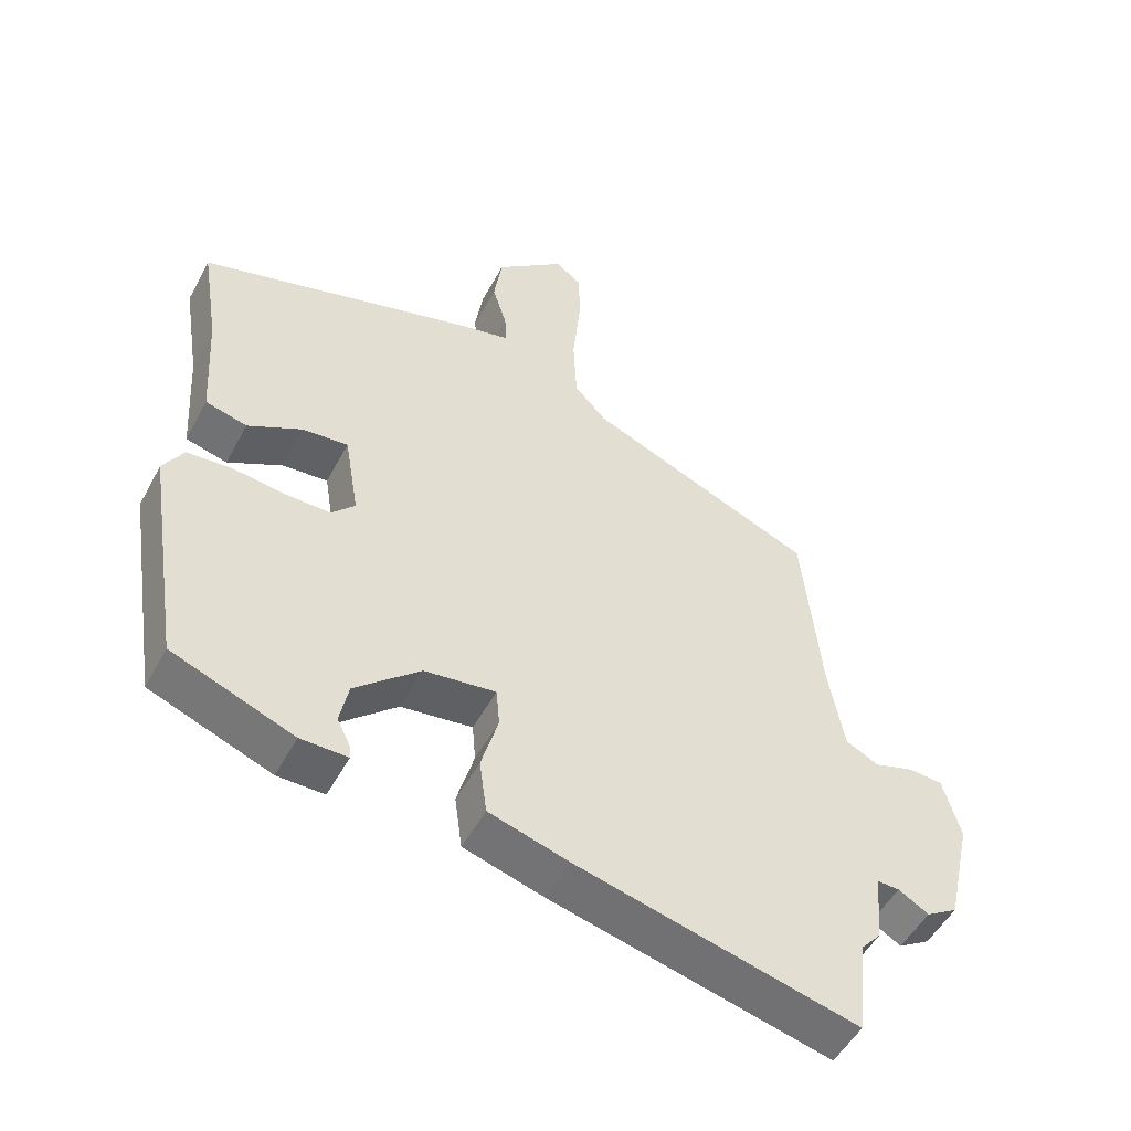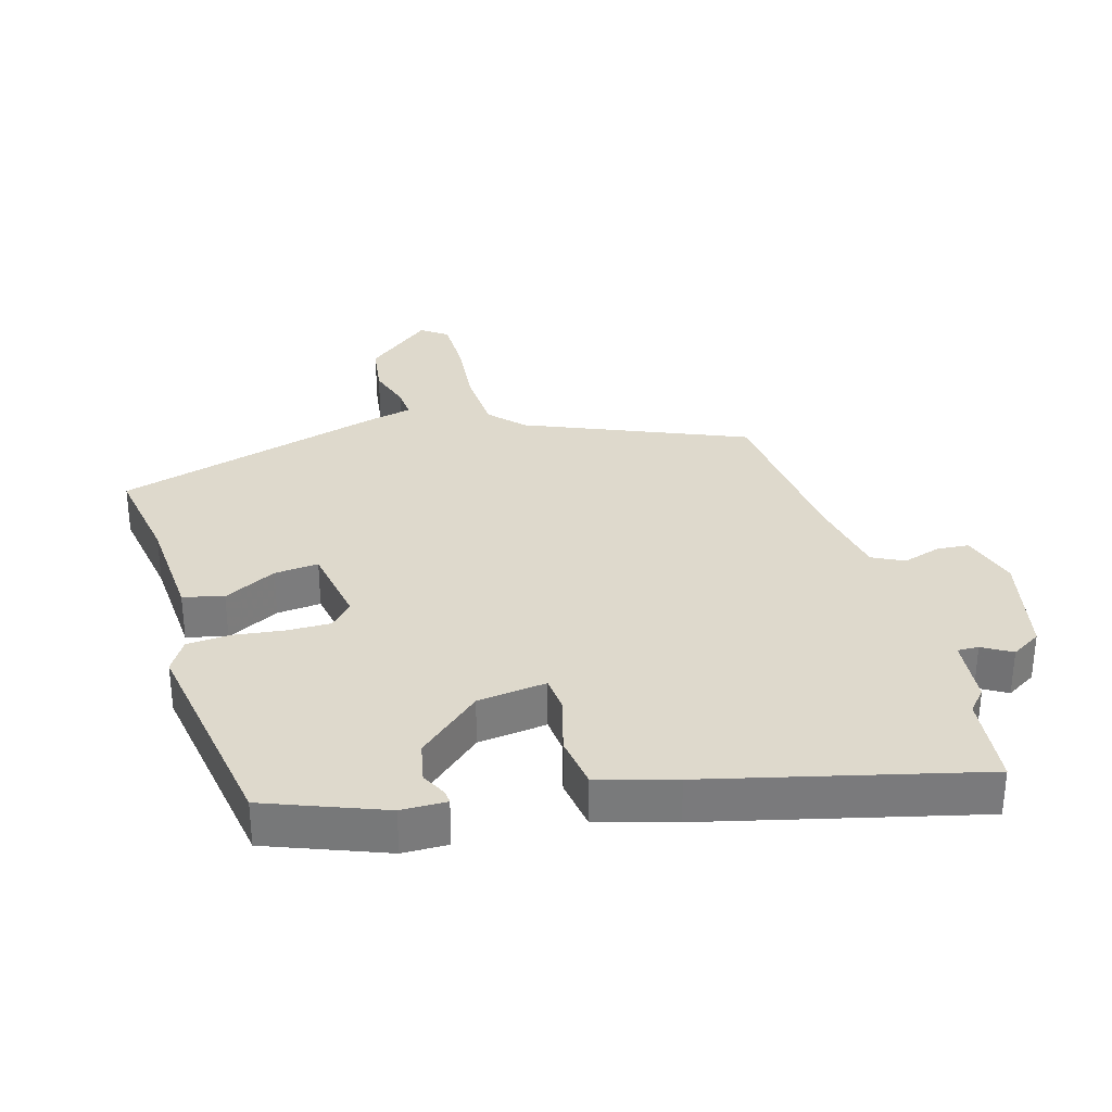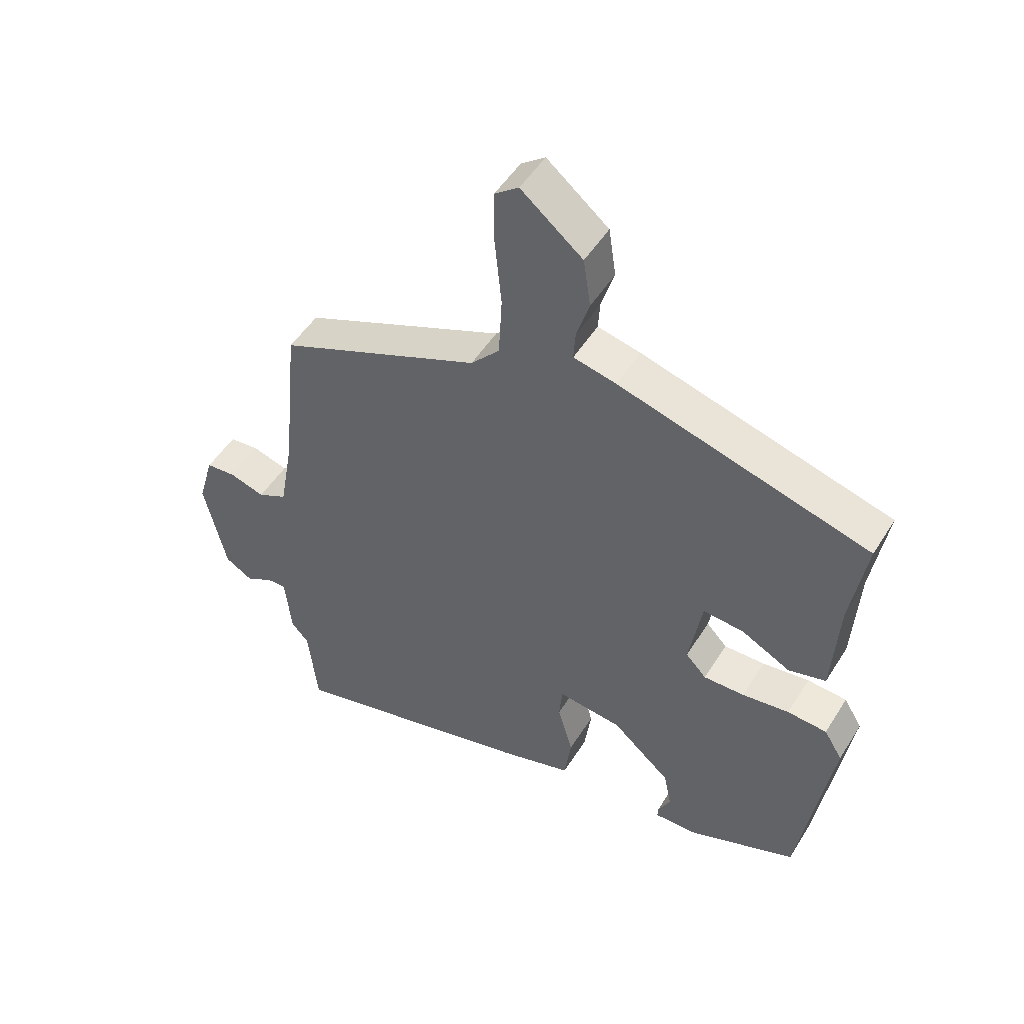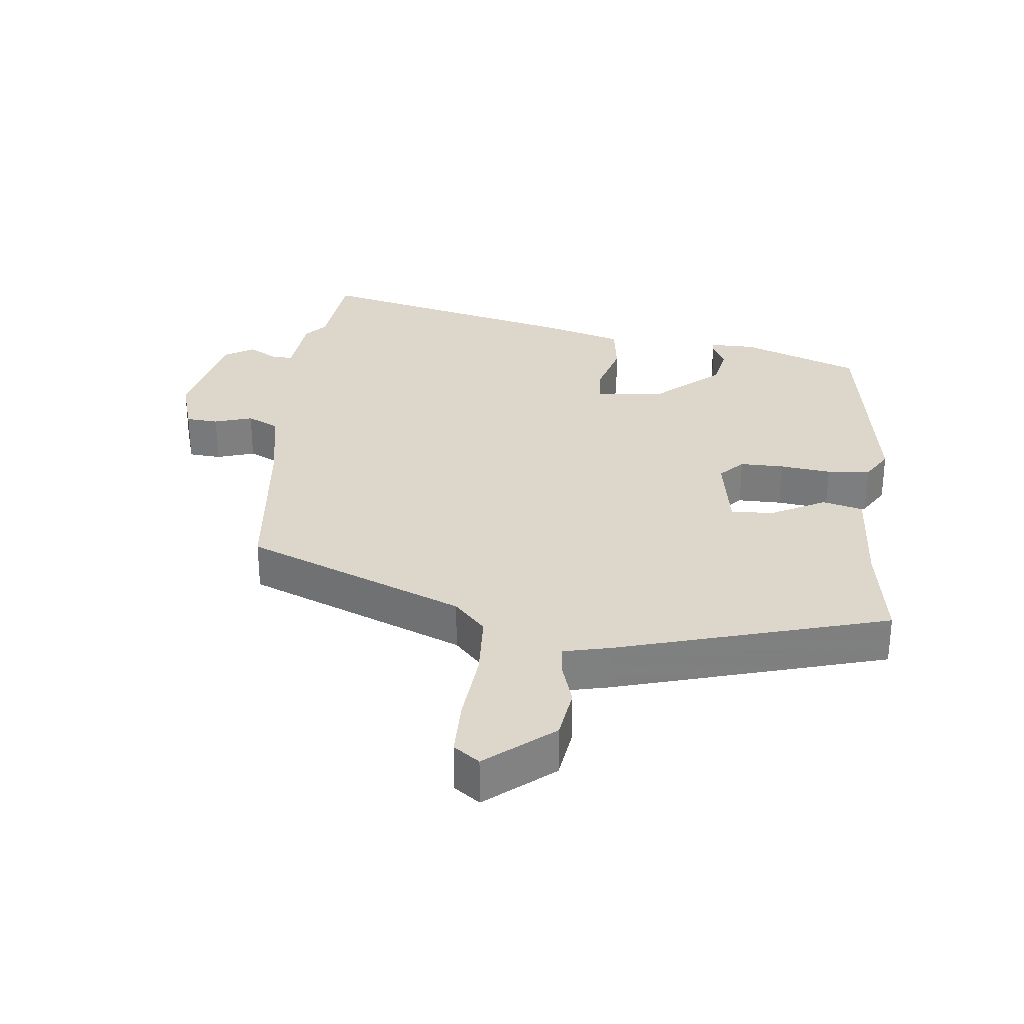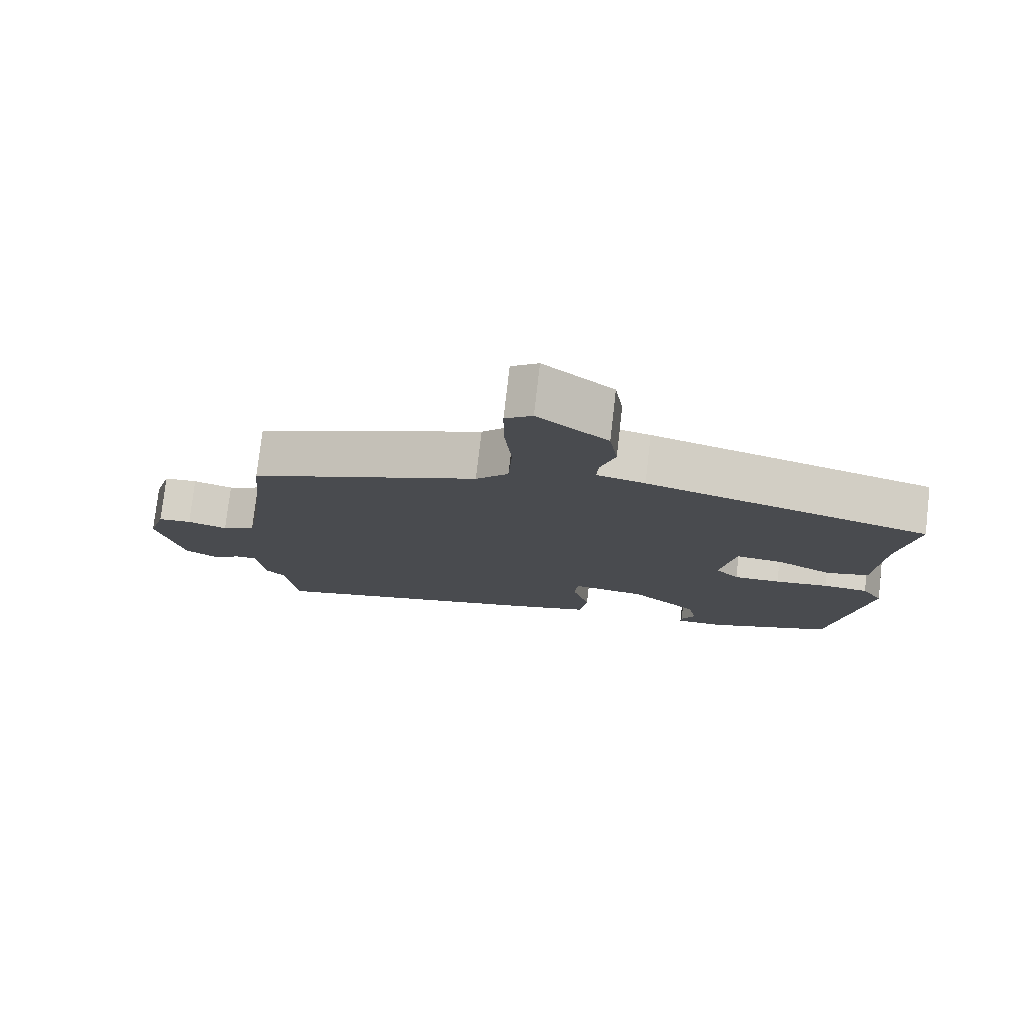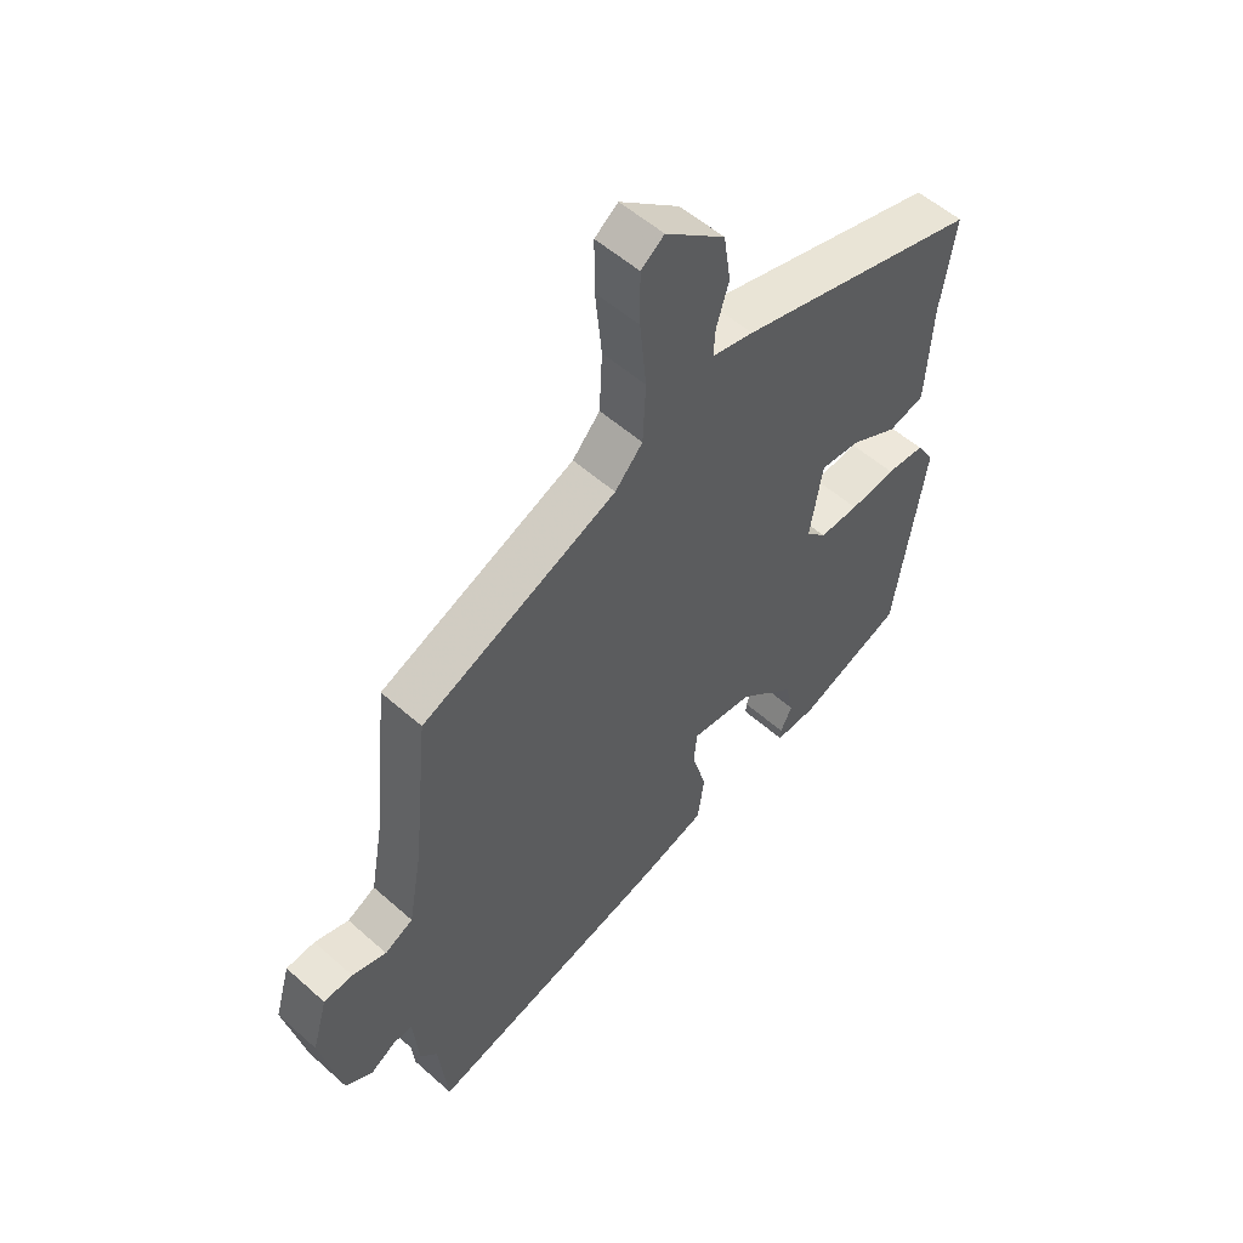
<metadata>
{"format":"obj","ext":"obj","renderer":"f3d","projection":"perspective","resolution":1024,"background":"white","views":[{"elev":-50.9,"azim":152.5,"up":"+Z"},{"elev":32.0,"azim":163.7,"up":"+Y"},{"elev":50.1,"azim":30.9,"up":"+Z"},{"elev":30.5,"azim":6.0,"up":"+Y"},{"elev":77.3,"azim":6.6,"up":"+Z"},{"elev":54.3,"azim":-46.7,"up":"+Z"}]}
</metadata>
<code>
v 0.514 0.07 0.421
v 0.489 0.07 0.264
v 0.479 0.07 0.096
v 0.418 0.07 0.08
v 0.338 0.07 0.122
v 0.271 0.07 0.128
v 0.25 0.07 0.003
v 0.284 0.07 -0.033
v 0.351 0.07 -0.032
v 0.428 0.07 -0.022
v 0.493 0.07 -0.027
v 0.523 0.07 -0.076
v 0.471 0.07 -0.409
v 0.293 0.07 -0.478
v 0.224 0.07 -0.479
v 0.225 0.07 -0.46
v 0.245 0.07 -0.42
v 0.232 0.07 -0.358
v 0.136 0.07 -0.274
v 0.031 0.07 -0.261
v 0.026 0.07 -0.317
v 0.051 0.07 -0.404
v 0.04 0.07 -0.484
v -0.077 0.07 -0.519
v -0.487 0.07 -0.621
v -0.502 0.07 -0.48
v -0.531 0.07 -0.447
v -0.541 0.07 -0.345
v -0.573 0.07 -0.346
v -0.617 0.07 -0.372
v -0.663 0.07 -0.344
v -0.699 0.07 -0.183
v -0.673 0.07 -0.093
v -0.624 0.07 -0.089
v -0.566 0.07 -0.107
v -0.518 0.07 -0.083
v -0.495 0.07 0.045
v -0.468 0.07 0.312
v -0.136 0.07 0.451
v -0.089 0.07 0.502
v -0.084 0.07 0.602
v -0.095 0.07 0.714
v -0.095 0.07 0.802
v -0.056 0.07 0.831
v 0.045 0.07 0.748
v 0.057 0.07 0.668
v 0.036 0.07 0.6
v 0.033 0.07 0.554
v 0.103 0.07 0.538
v 0.514 0 0.421
v 0.489 0 0.264
v 0.479 0 0.096
v 0.418 0 0.08
v 0.338 0 0.122
v 0.271 0 0.128
v 0.25 0 0.003
v 0.284 0 -0.033
v 0.351 0 -0.032
v 0.428 0 -0.022
v 0.493 0 -0.027
v 0.523 0 -0.076
v 0.471 0 -0.409
v 0.293 0 -0.478
v 0.224 0 -0.479
v 0.225 0 -0.46
v 0.245 0 -0.42
v 0.232 0 -0.358
v 0.136 0 -0.274
v 0.031 0 -0.261
v 0.026 0 -0.317
v 0.051 0 -0.404
v 0.04 0 -0.484
v -0.077 0 -0.519
v -0.487 0 -0.621
v -0.502 0 -0.48
v -0.531 0 -0.447
v -0.541 0 -0.345
v -0.573 0 -0.346
v -0.617 0 -0.372
v -0.663 0 -0.344
v -0.699 0 -0.183
v -0.673 0 -0.093
v -0.624 0 -0.089
v -0.566 0 -0.107
v -0.518 0 -0.083
v -0.495 0 0.045
v -0.468 0 0.312
v -0.136 0 0.451
v -0.089 0 0.502
v -0.084 0 0.602
v -0.095 0 0.714
v -0.095 0 0.802
v -0.056 0 0.831
v 0.045 0 0.748
v 0.057 0 0.668
v 0.036 0 0.6
v 0.033 0 0.554
v 0.103 0 0.538
f 48 49 1 2
f 44 45 46 47
f 44 47 48
f 41 42 43 44
f 40 41 44 48
f 39 40 48 2
f 37 38 39 2
f 32 33 34 35
f 32 35 36
f 29 30 31 32
f 28 29 32 36
f 26 27 28 36
f 21 22 23 24
f 20 21 24 25
f 14 15 16 17
f 14 17 18
f 13 14 18
f 12 13 18 19
f 9 10 11 12
f 8 9 12 19
f 2 3 4 5
f 2 5 6
f 37 2 6
f 36 37 6 7
f 20 25 26 36
f 19 20 36
f 7 8 19 36
f 51 50 98 97
f 96 95 94 93
f 97 96 93
f 93 92 91 90
f 97 93 90 89
f 51 97 89 88
f 51 88 87 86
f 84 83 82 81
f 85 84 81
f 81 80 79 78
f 85 81 78 77
f 85 77 76 75
f 73 72 71 70
f 74 73 70 69
f 66 65 64 63
f 67 66 63
f 67 63 62
f 68 67 62 61
f 61 60 59 58
f 68 61 58 57
f 54 53 52 51
f 55 54 51
f 55 51 86
f 56 55 86 85
f 85 75 74 69
f 85 69 68
f 85 68 57 56
f 1 50 51 2
f 2 51 52 3
f 3 52 53 4
f 4 53 54 5
f 5 54 55 6
f 6 55 56 7
f 7 56 57 8
f 8 57 58 9
f 9 58 59 10
f 10 59 60 11
f 11 60 61 12
f 12 61 62 13
f 13 62 63 14
f 14 63 64 15
f 15 64 65 16
f 16 65 66 17
f 17 66 67 18
f 18 67 68 19
f 19 68 69 20
f 20 69 70 21
f 21 70 71 22
f 22 71 72 23
f 23 72 73 24
f 24 73 74 25
f 25 74 75 26
f 26 75 76 27
f 27 76 77 28
f 28 77 78 29
f 29 78 79 30
f 30 79 80 31
f 31 80 81 32
f 32 81 82 33
f 33 82 83 34
f 34 83 84 35
f 35 84 85 36
f 36 85 86 37
f 37 86 87 38
f 38 87 88 39
f 39 88 89 40
f 40 89 90 41
f 41 90 91 42
f 42 91 92 43
f 43 92 93 44
f 44 93 94 45
f 45 94 95 46
f 46 95 96 47
f 47 96 97 48
f 48 97 98 49
f 49 98 50 1

</code>
